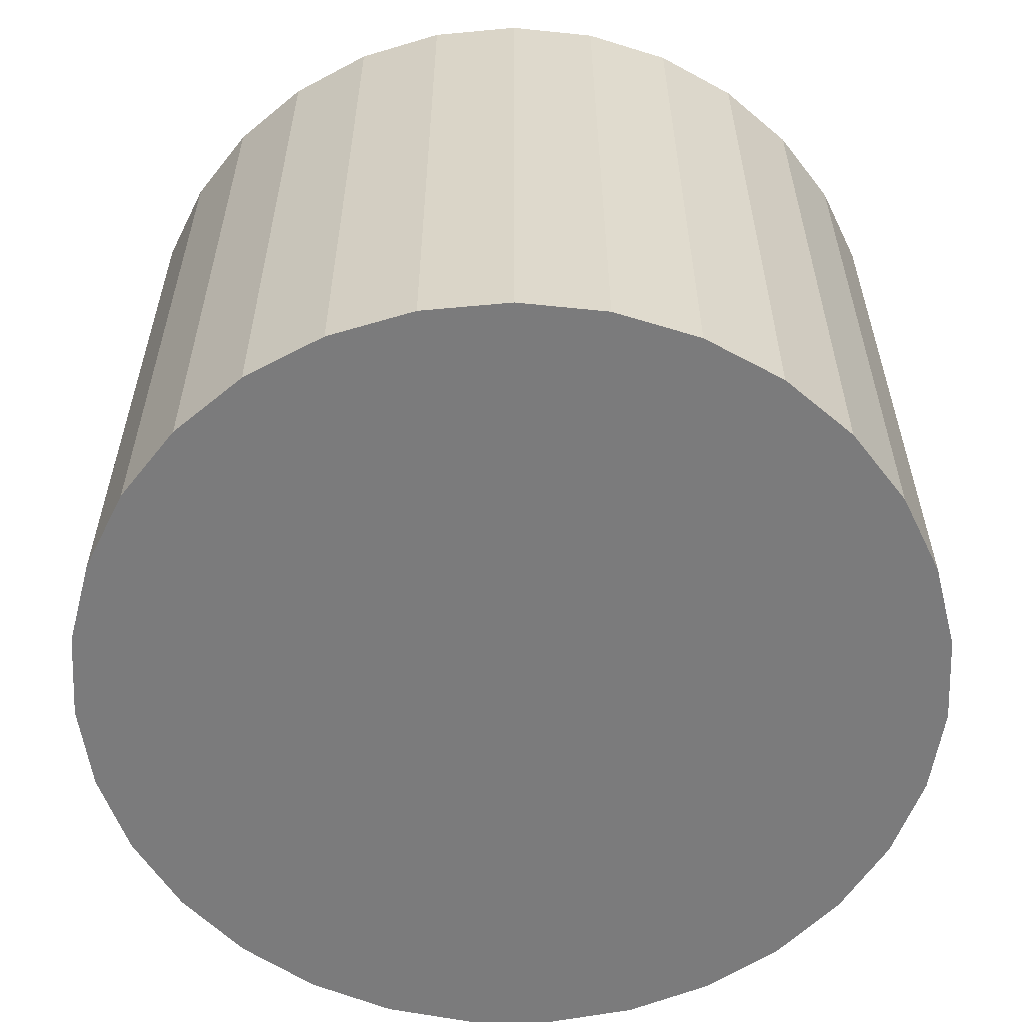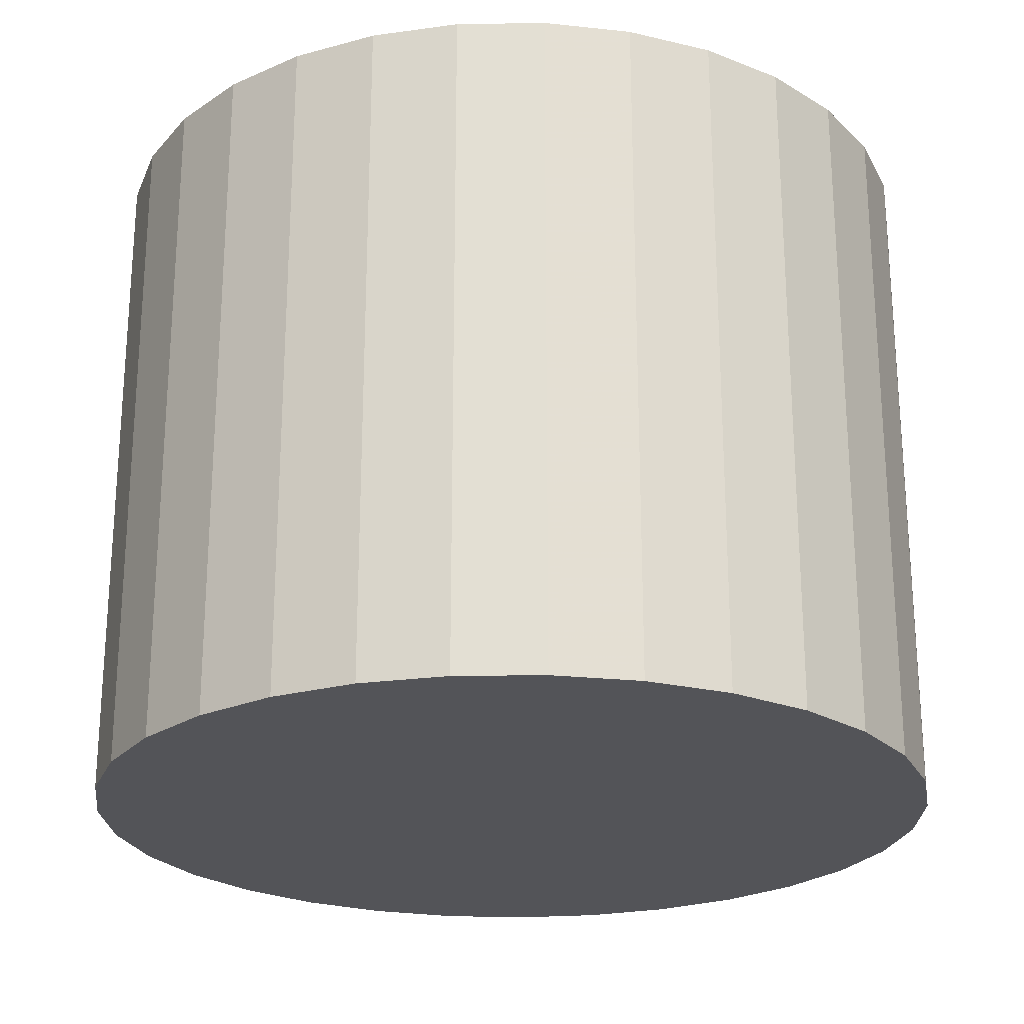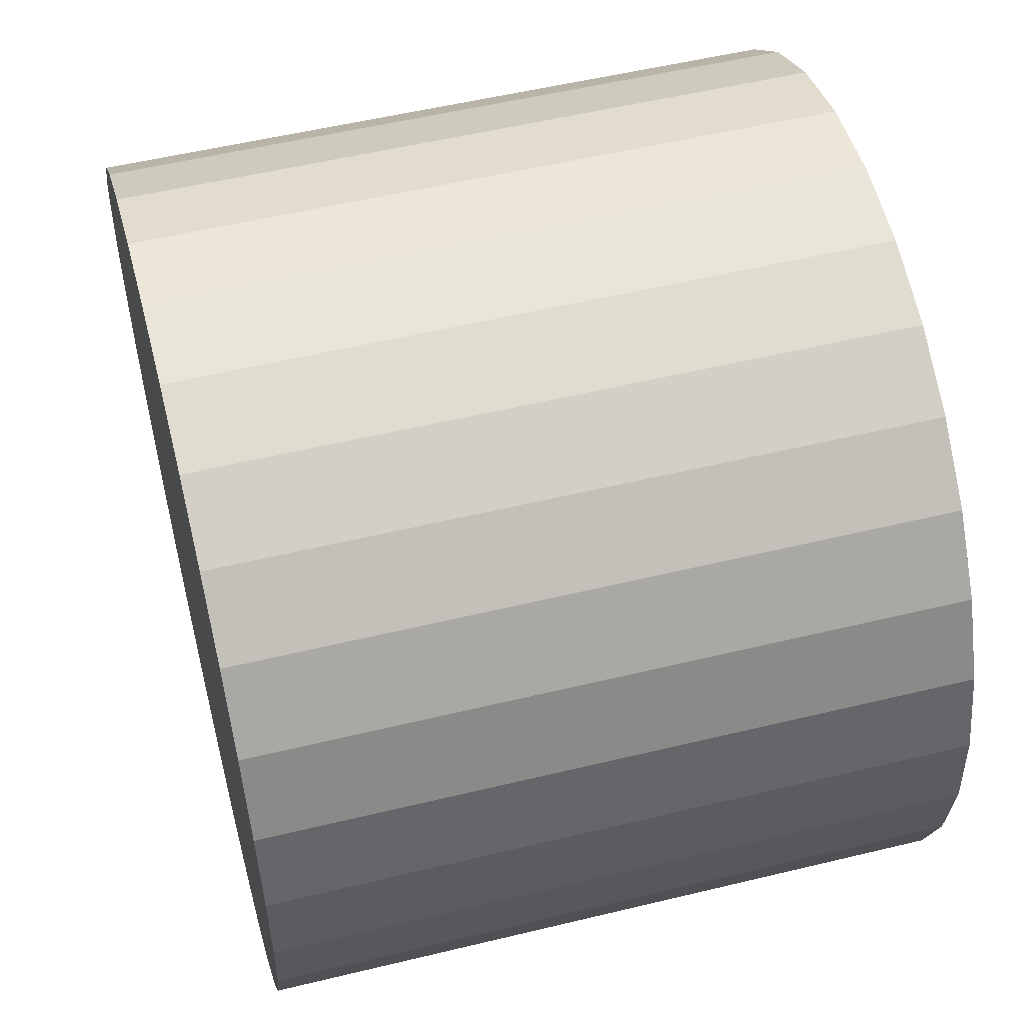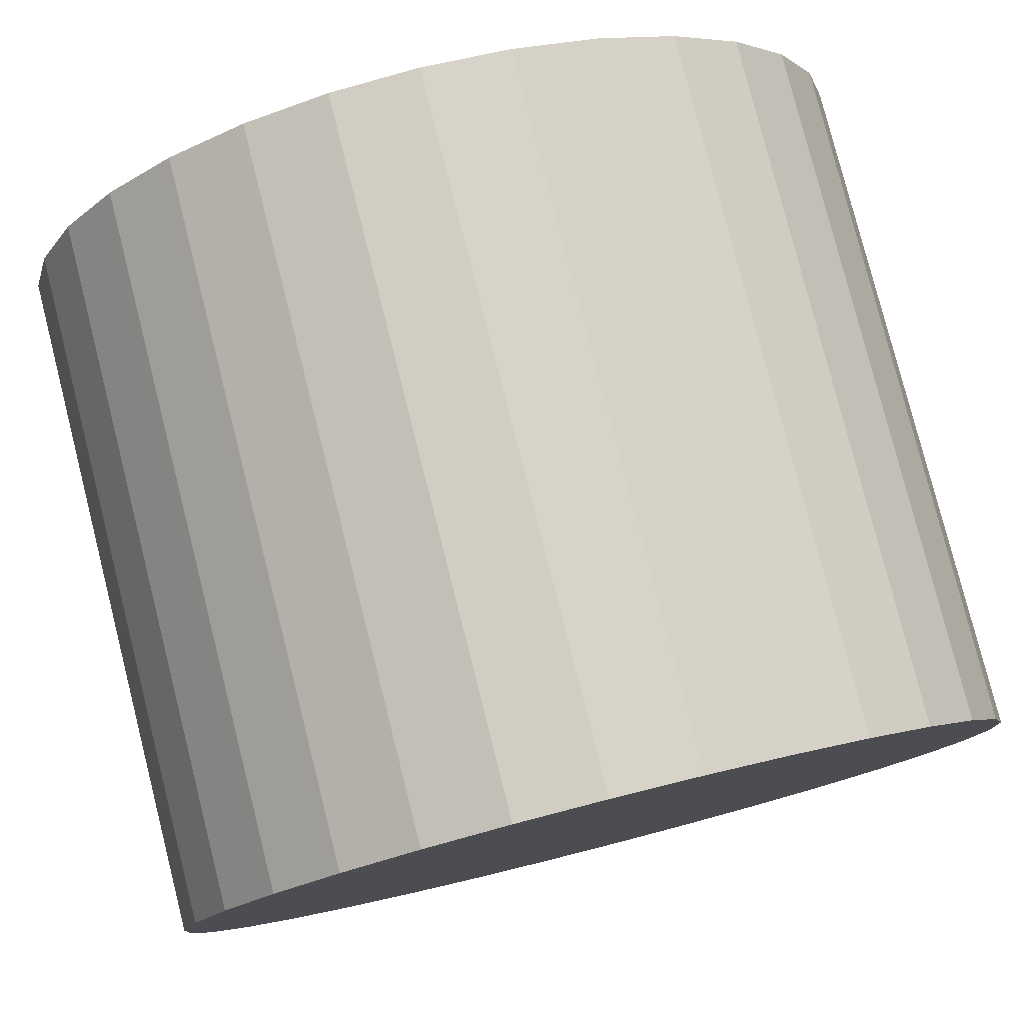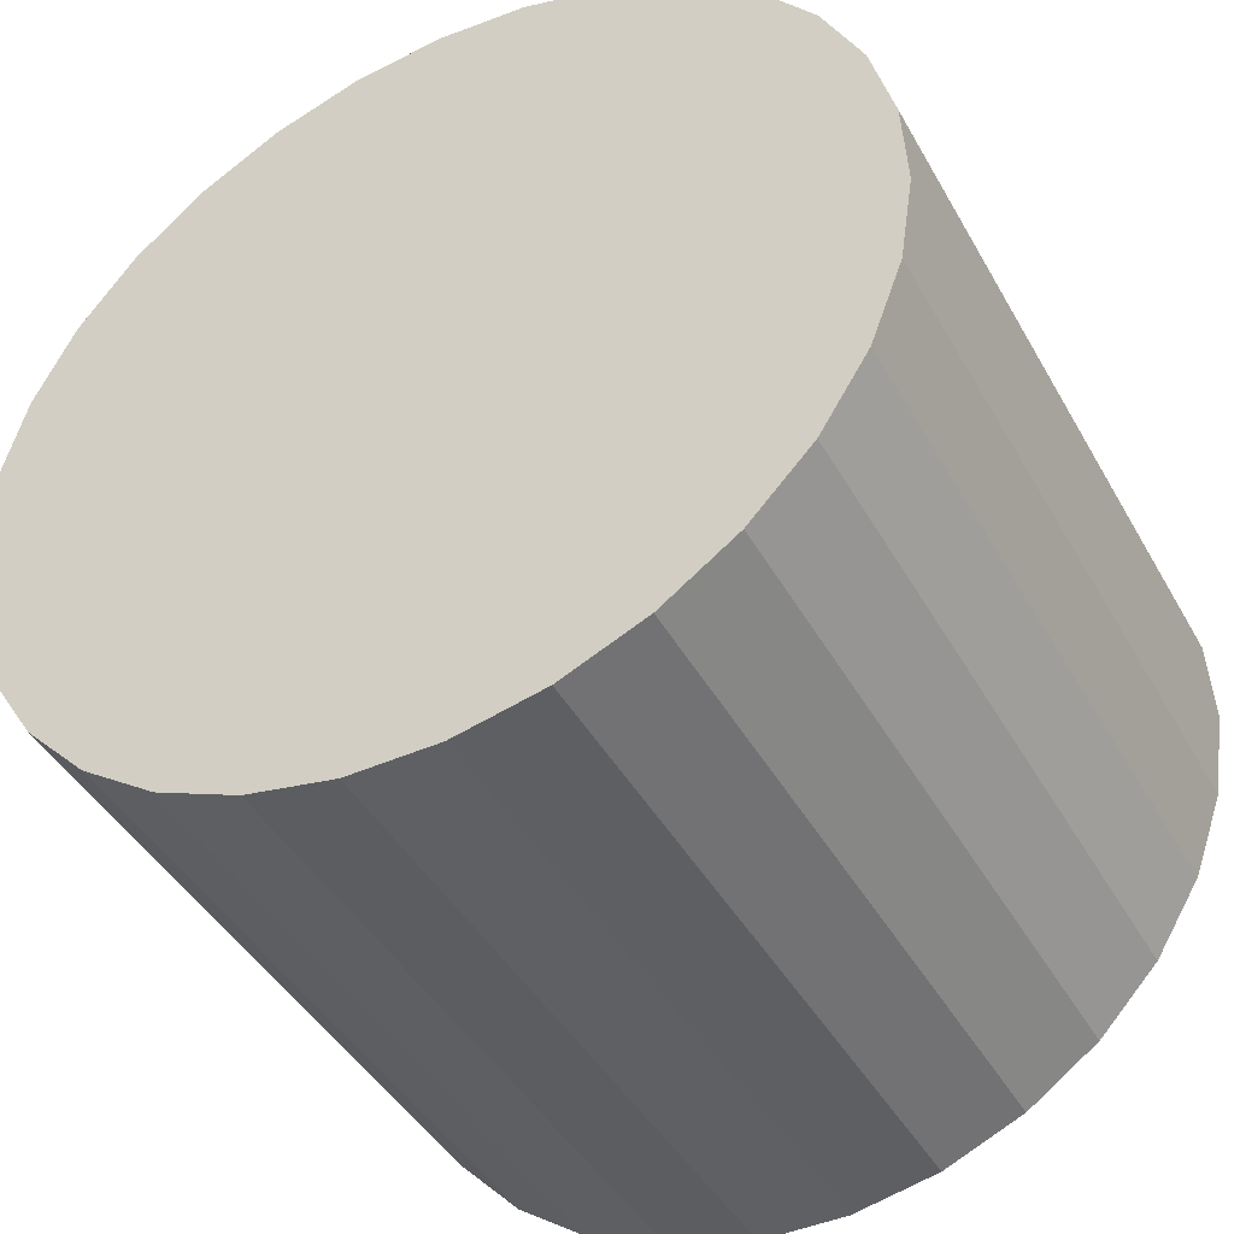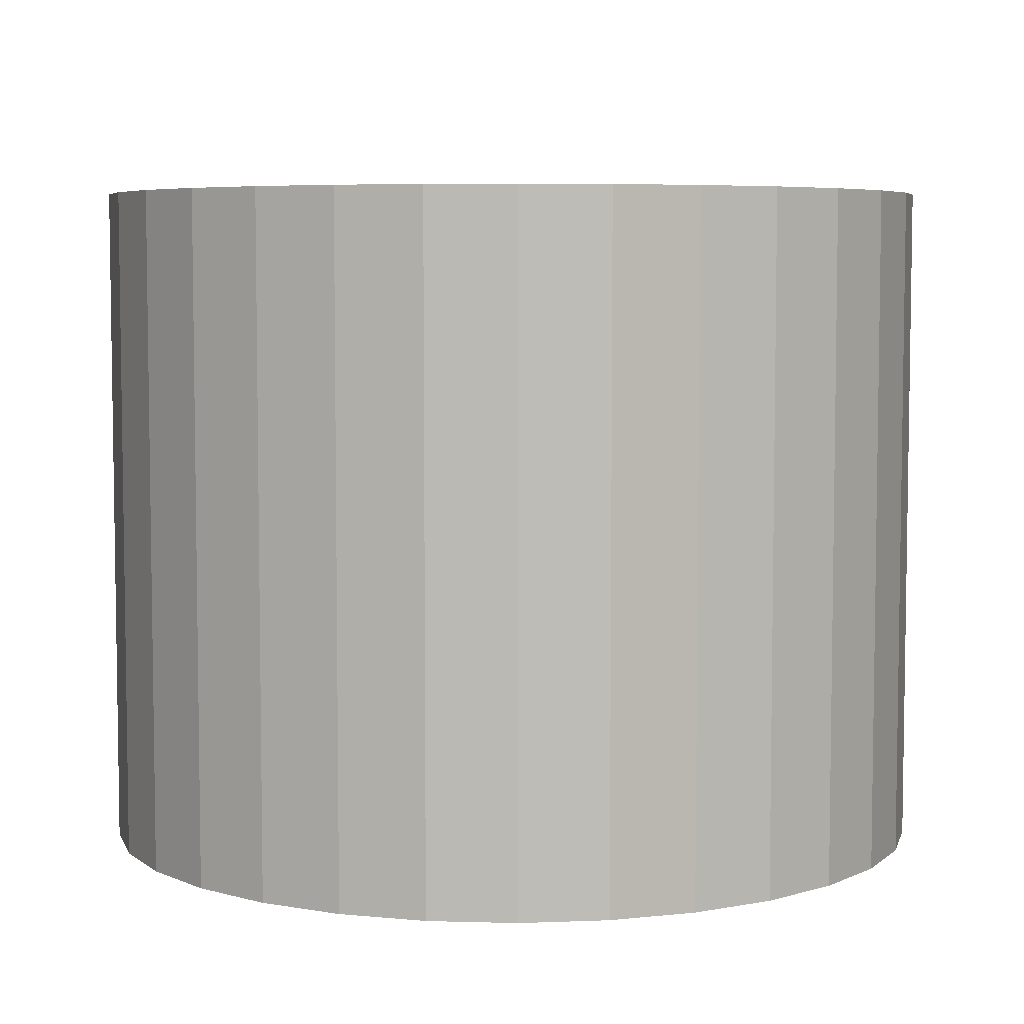
<metadata>
{"format":"obj","ext":"obj","renderer":"f3d","projection":"perspective","resolution":1024,"background":"white","views":[{"elev":-58.5,"azim":-11.9,"up":"+Y"},{"elev":-23.6,"azim":-27.6,"up":"+Y"},{"elev":53.6,"azim":-104.5,"up":"+Z"},{"elev":79.4,"azim":-14.2,"up":"+Z"},{"elev":-43.5,"azim":-152.4,"up":"+Z"},{"elev":5.8,"azim":-93.8,"up":"+Y"}]}
</metadata>
<code>
v 0 -4 -4
v 0 4 -4
v -0 -4 1
v -0 4 1
v -3.624 -4 -0.5552
v -3.624 4 -0.5552
v -3.257 -4 -7.794
v -3.257 4 -7.794
v 4.689 -4 -2.263
v 4.689 4 -2.263
v -3.954 -4 -7.061
v -3.954 4 -7.061
v 1.006 -4 0.8976
v 1.006 4 0.8976
v 4.994 -4 -4.253
v 4.994 4 -4.253
v 4.942 -4 -3.243
v 4.942 4 -3.243
v 2.856 -4 0.1038
v 2.856 4 0.1038
v 1.972 -4 0.5948
v 1.972 4 0.5948
v 4.243 -4 -1.355
v 4.243 4 -1.355
v -4.84 -4 -5.253
v -4.84 4 -5.253
v 0.5058 -4 -8.974
v 0.5058 4 -8.974
v 2.427 -4 -8.372
v 2.427 4 -8.372
v -1.497 -4 -8.771
v -1.497 4 -8.771
v 4.489 -4 -6.202
v 4.489 4 -6.202
v -4.489 -4 -6.202
v -4.489 4 -6.202
v 1.497 -4 -8.771
v 1.497 4 -8.771
v -2.427 -4 -8.372
v -2.427 4 -8.372
v -0.5058 -4 -8.974
v -0.5058 4 -8.974
v 4.84 -4 -5.253
v 4.84 4 -5.253
v -4.243 -4 -1.355
v -4.243 4 -1.355
v -1.972 -4 0.5948
v -1.972 4 0.5948
v -2.856 -4 0.1038
v -2.856 4 0.1038
v -4.942 -4 -3.243
v -4.942 4 -3.243
v -4.994 -4 -4.253
v -4.994 4 -4.253
v -1.006 -4 0.8976
v -1.006 4 0.8976
v 3.954 -4 -7.061
v 3.954 4 -7.061
v -4.689 -4 -2.263
v -4.689 4 -2.263
v 3.257 -4 -7.794
v 3.257 4 -7.794
v 3.624 -4 -0.5552
v 3.624 4 -0.5552
f 1 13 21
f 1 21 19
f 1 19 63
f 1 63 23
f 1 23 9
f 1 9 17
f 1 17 15
f 1 15 43
f 1 43 33
f 1 33 57
f 1 57 61
f 1 61 29
f 1 29 37
f 1 37 27
f 1 27 41
f 1 41 31
f 1 31 39
f 1 39 7
f 1 7 11
f 1 11 35
f 1 35 25
f 1 25 53
f 1 53 51
f 1 51 59
f 1 59 45
f 1 45 5
f 1 5 49
f 1 49 47
f 1 47 55
f 1 55 3
f 1 3 13
f 22 14 2
f 20 22 2
f 64 20 2
f 24 64 2
f 10 24 2
f 18 10 2
f 16 18 2
f 44 16 2
f 34 44 2
f 58 34 2
f 62 58 2
f 30 62 2
f 38 30 2
f 28 38 2
f 42 28 2
f 32 42 2
f 40 32 2
f 8 40 2
f 12 8 2
f 36 12 2
f 26 36 2
f 54 26 2
f 52 54 2
f 60 52 2
f 46 60 2
f 6 46 2
f 50 6 2
f 48 50 2
f 56 48 2
f 4 56 2
f 14 4 2
f 14 22 13
f 13 22 21
f 22 20 21
f 21 20 19
f 20 64 19
f 19 64 63
f 64 24 63
f 63 24 23
f 24 10 23
f 23 10 9
f 10 18 9
f 9 18 17
f 18 16 17
f 17 16 15
f 16 44 15
f 15 44 43
f 44 34 43
f 43 34 33
f 34 58 33
f 33 58 57
f 58 62 57
f 57 62 61
f 62 30 61
f 61 30 29
f 30 38 29
f 29 38 37
f 38 28 37
f 37 28 27
f 28 42 27
f 27 42 41
f 42 32 41
f 41 32 31
f 32 40 31
f 31 40 39
f 40 8 39
f 39 8 7
f 8 12 7
f 7 12 11
f 12 36 11
f 11 36 35
f 36 26 35
f 35 26 25
f 26 54 25
f 25 54 53
f 54 52 53
f 53 52 51
f 52 60 51
f 51 60 59
f 60 46 59
f 59 46 45
f 46 6 45
f 45 6 5
f 6 50 5
f 5 50 49
f 50 48 49
f 49 48 47
f 48 56 47
f 47 56 55
f 4 14 3
f 3 14 13
f 56 4 55
f 55 4 3

</code>
